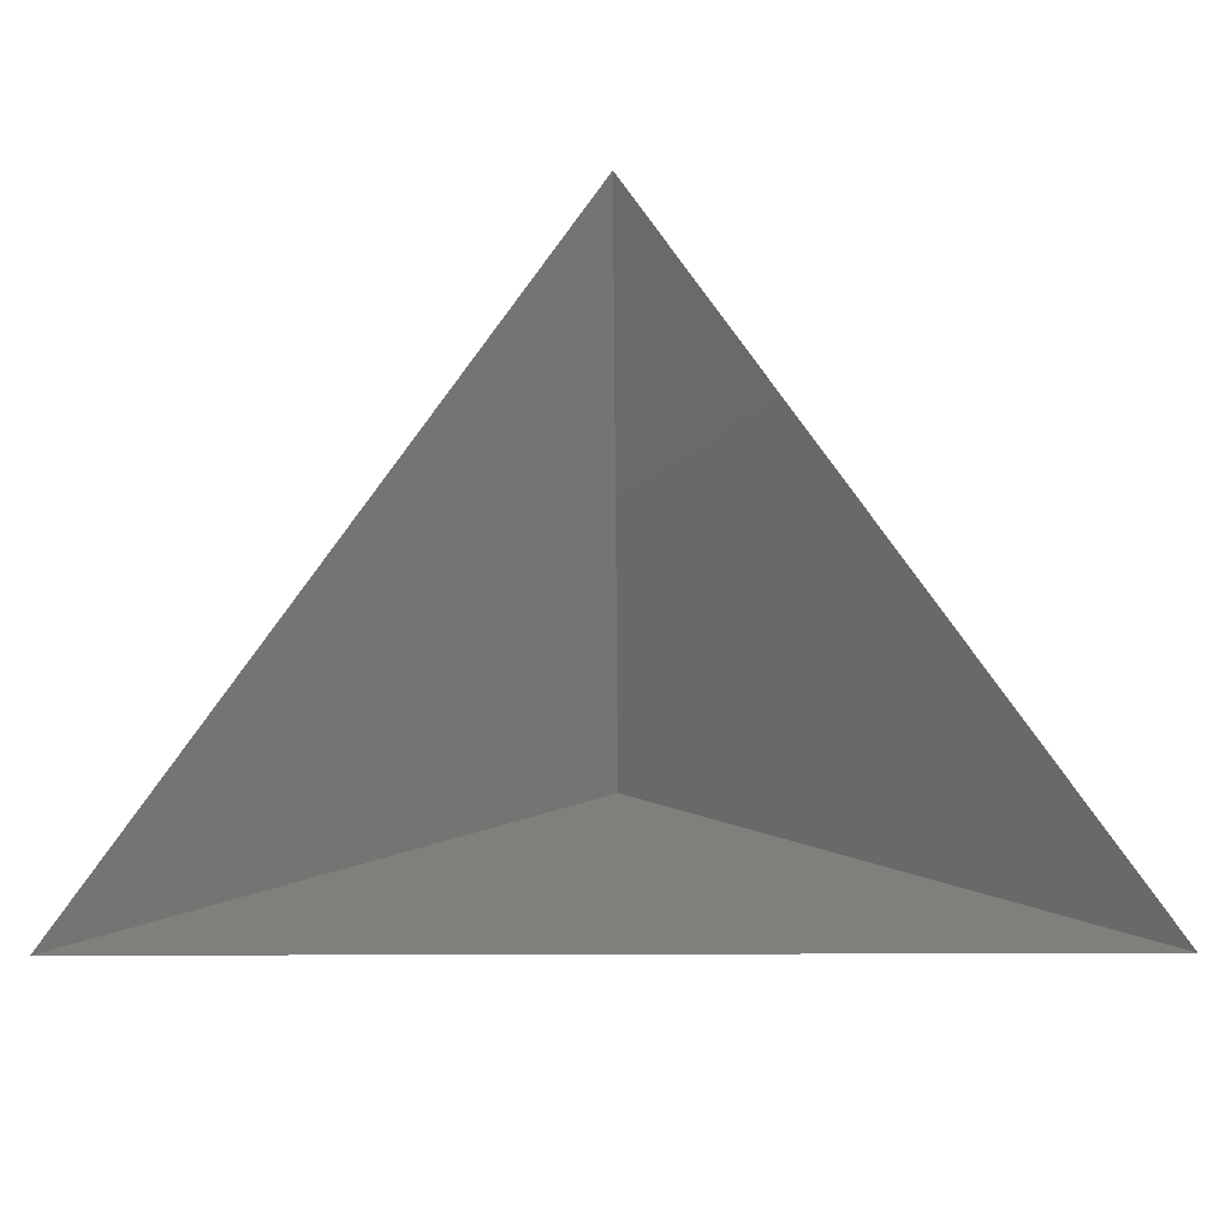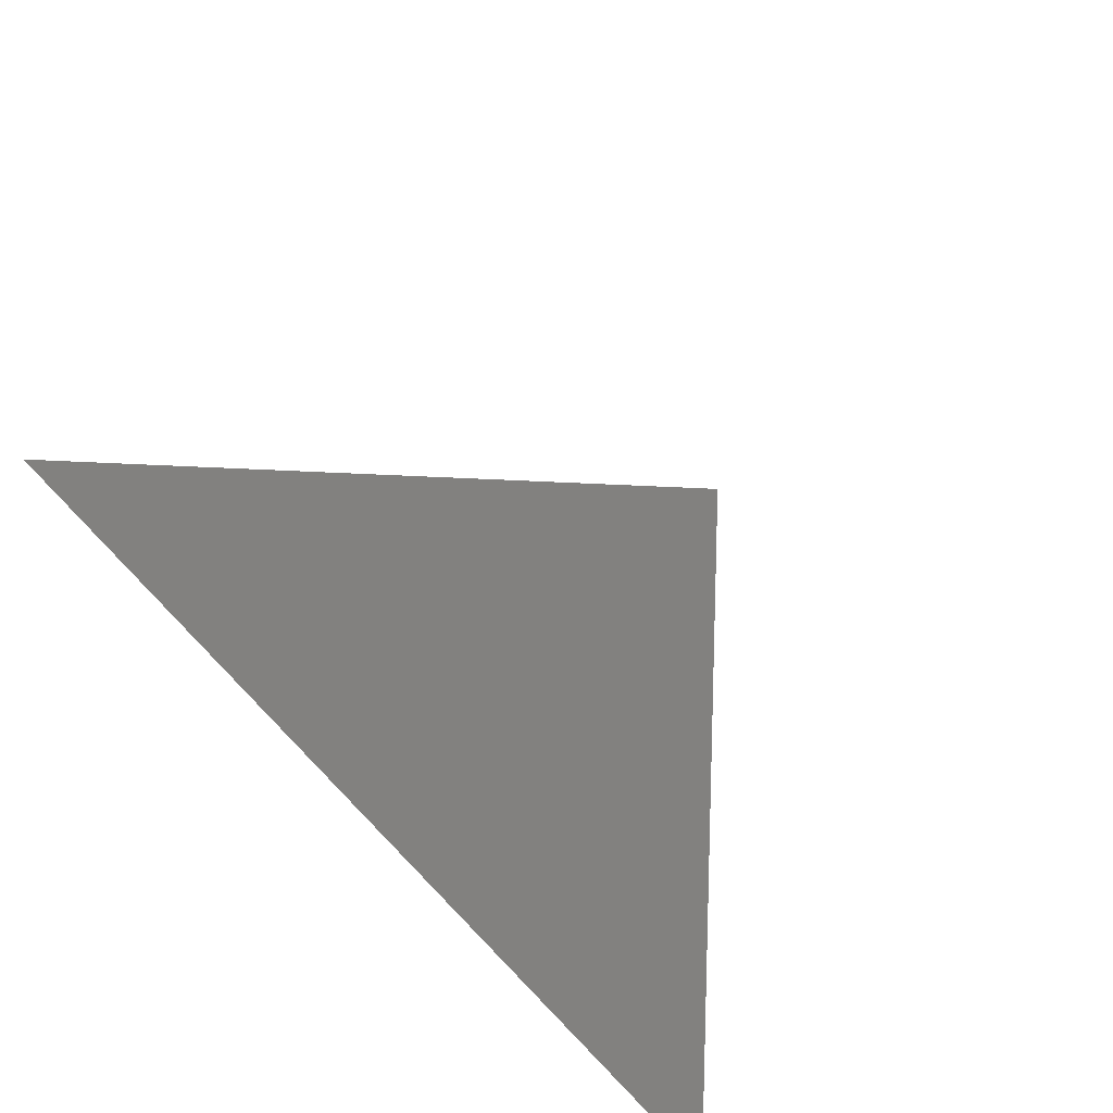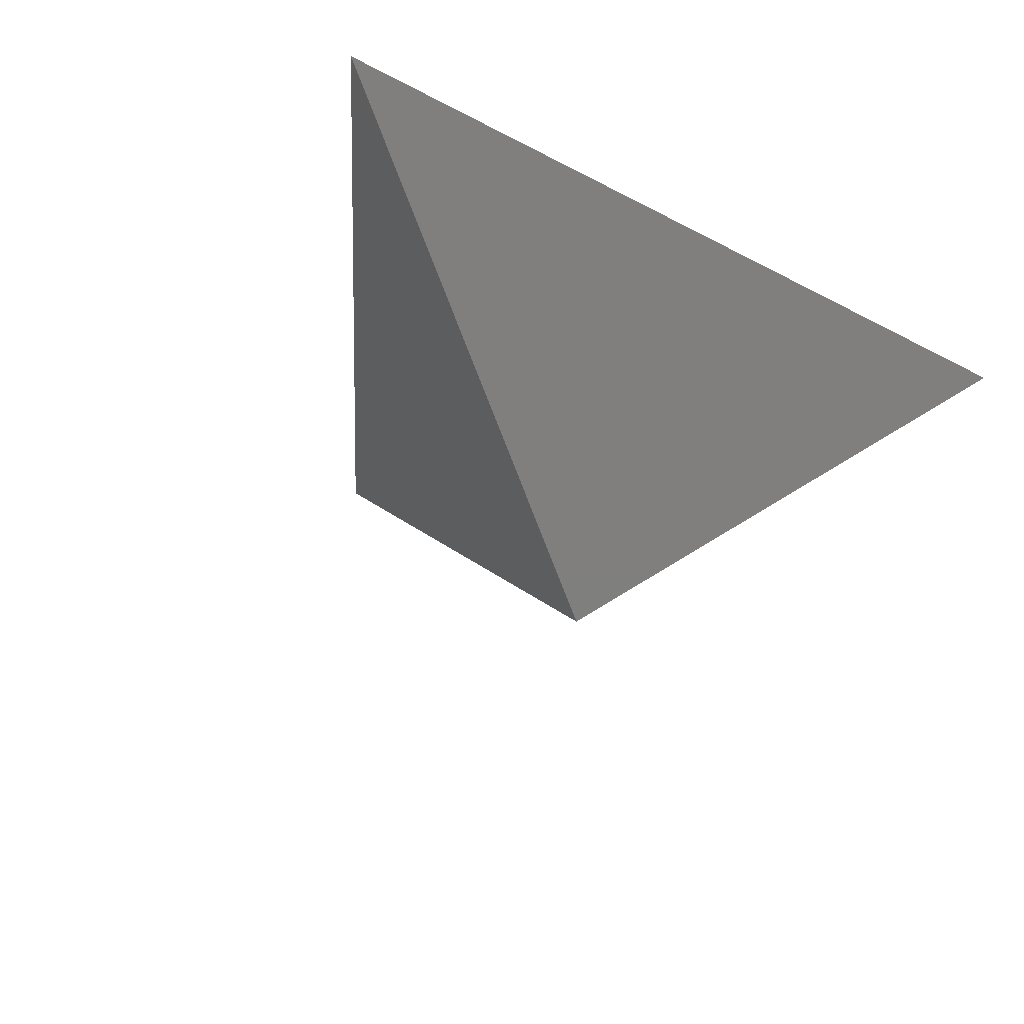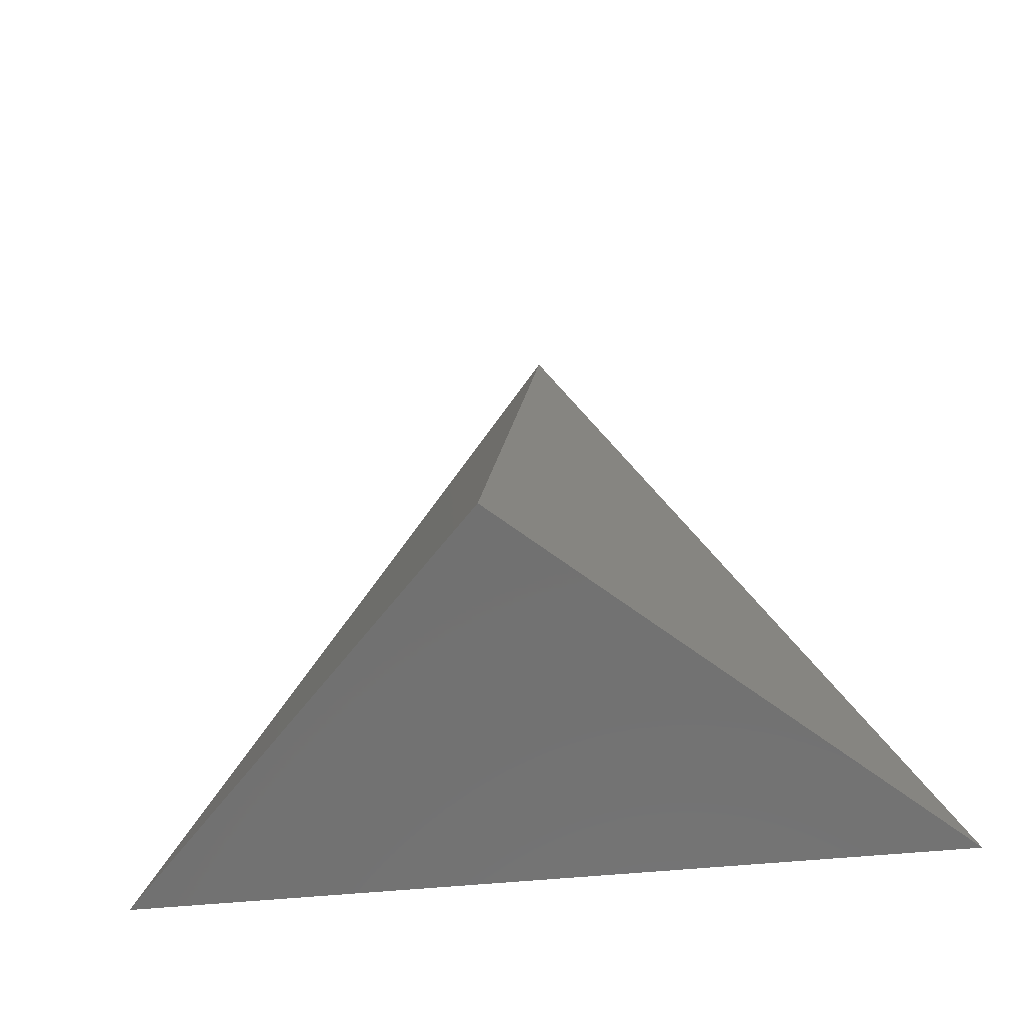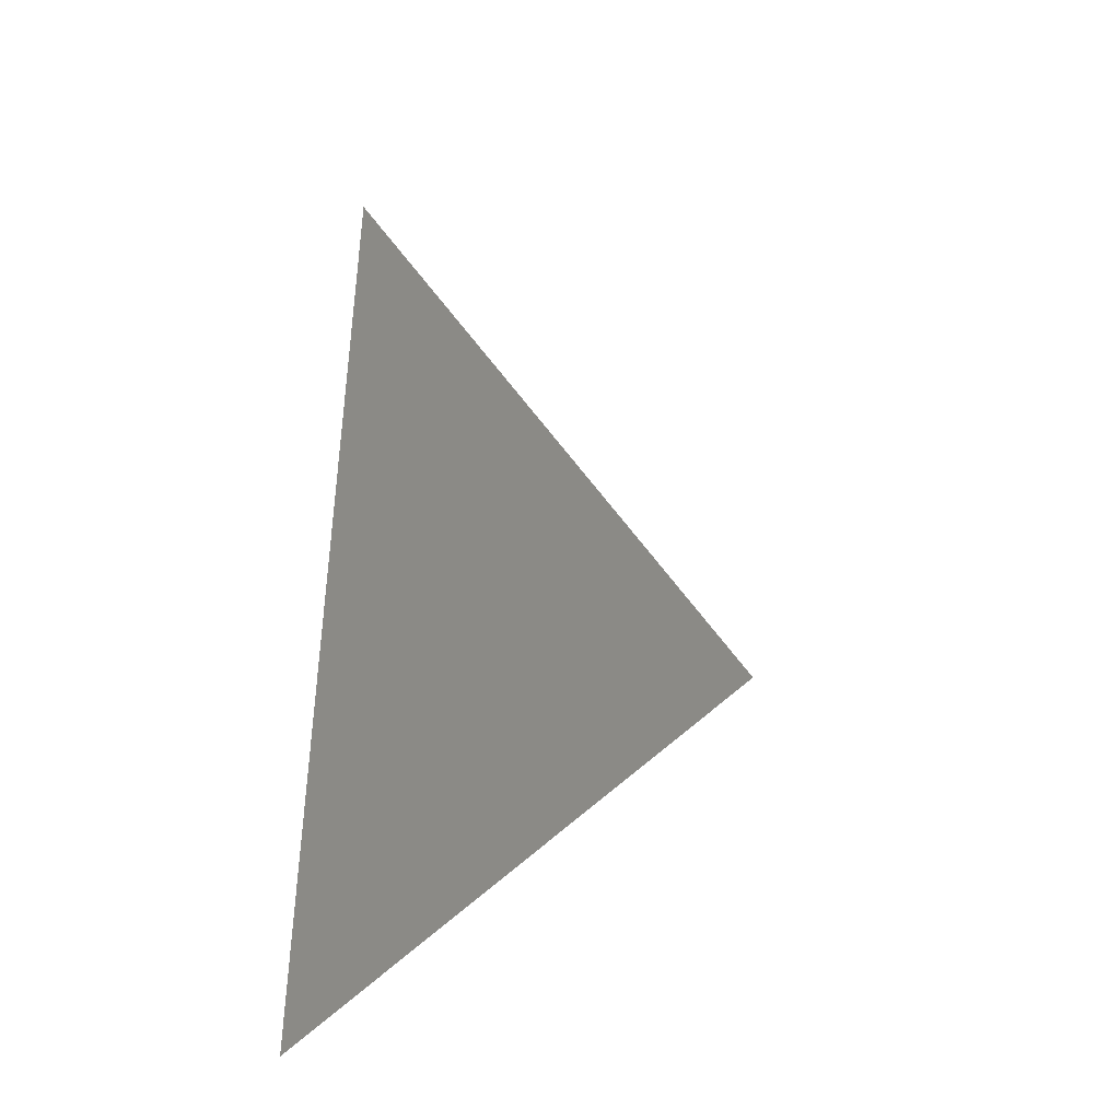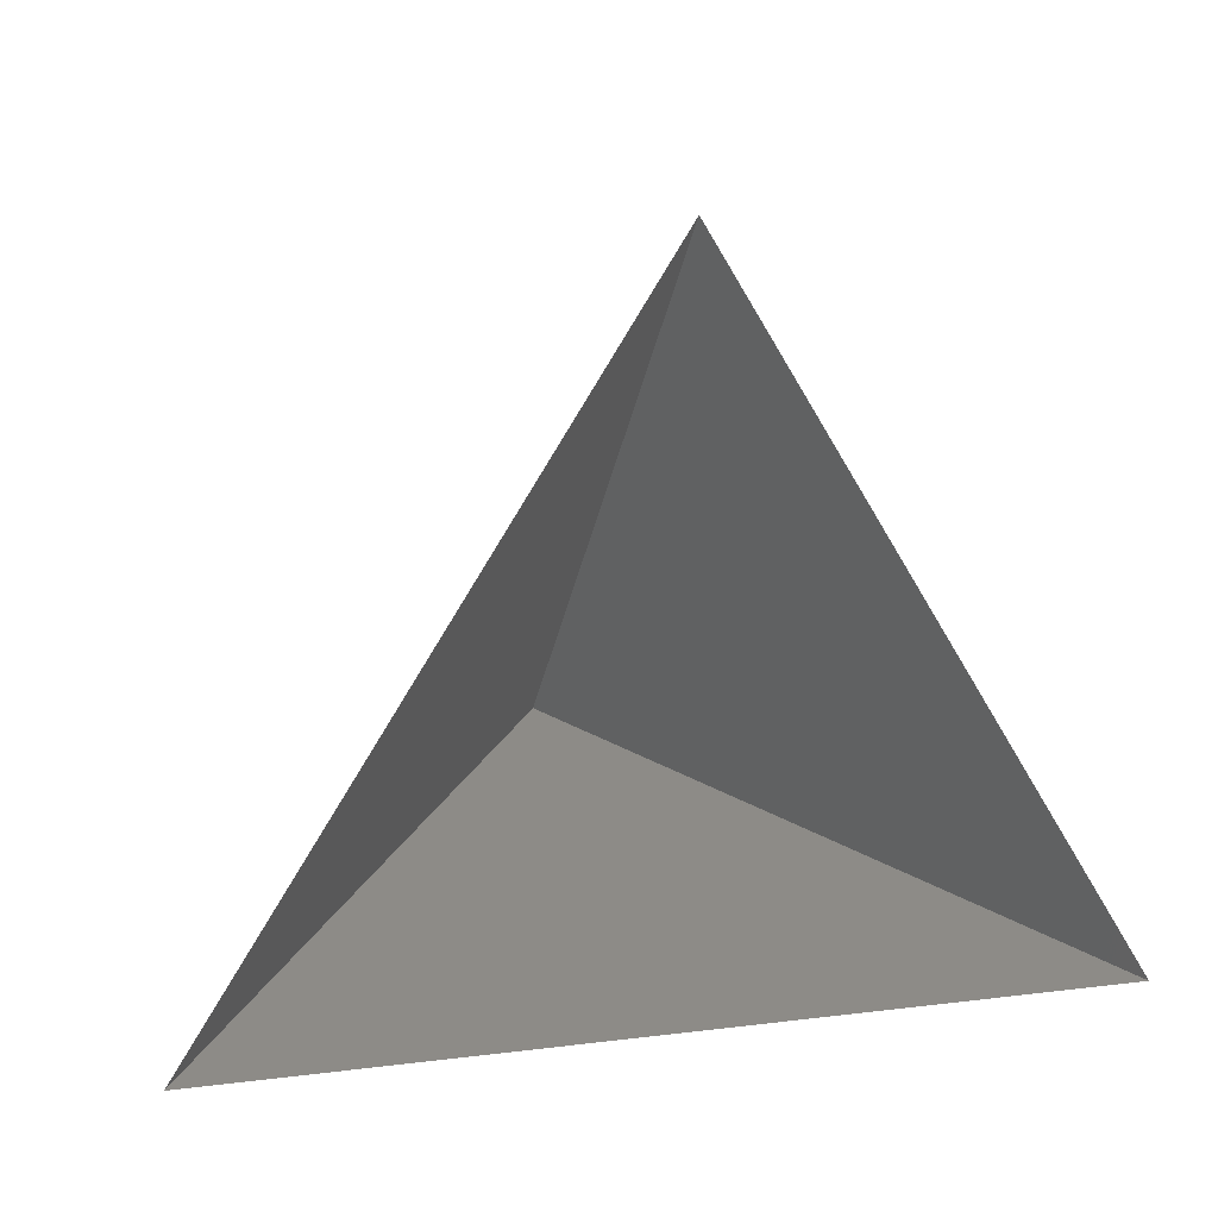
<metadata>
{"format":"stl","ext":"stl","renderer":"f3d","projection":"perspective","resolution":1024,"background":"white","views":[{"elev":-18.4,"azim":0.7,"up":"+Y"},{"elev":-66.1,"azim":128.6,"up":"+Y"},{"elev":-30.6,"azim":-37.2,"up":"+Z"},{"elev":-33.6,"azim":-169.9,"up":"+Y"},{"elev":9.2,"azim":95.1,"up":"+Y"},{"elev":5.6,"azim":-22.9,"up":"+Y"}]}
</metadata>
<code>
# stl→obj: 4 verts, 3 faces
v -5 -17 16.59
v 7 -17 16.59
v 1 -14 11.59
v 1 -8 16.59
f 1 2 3
f 2 4 3
f 4 1 3

</code>
